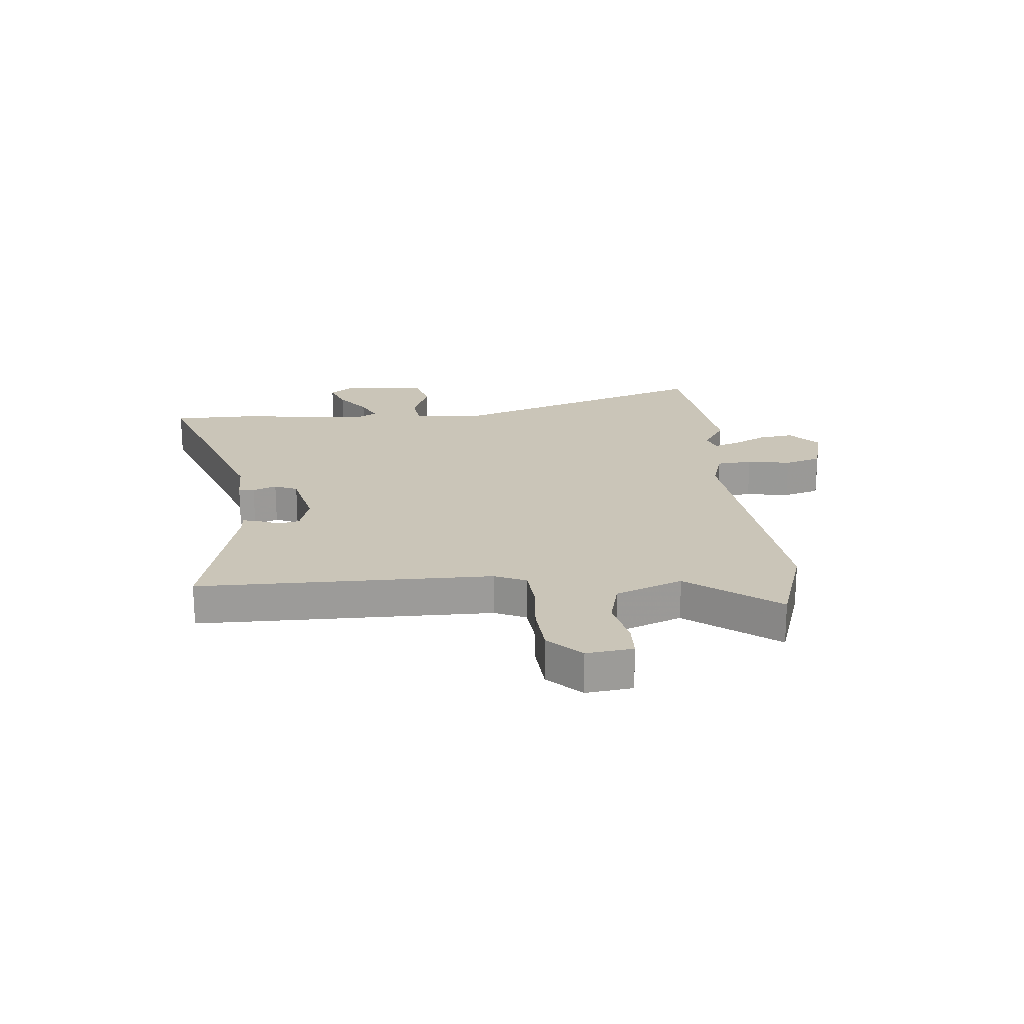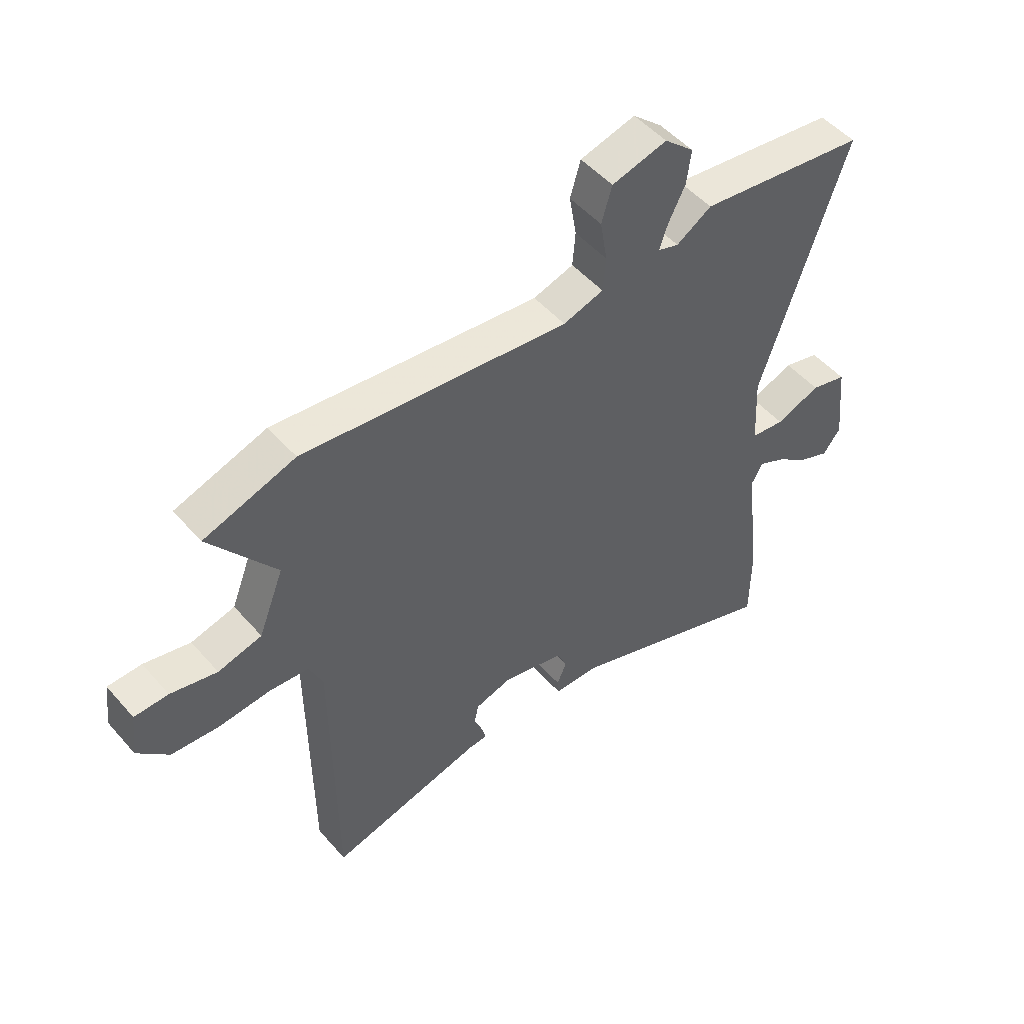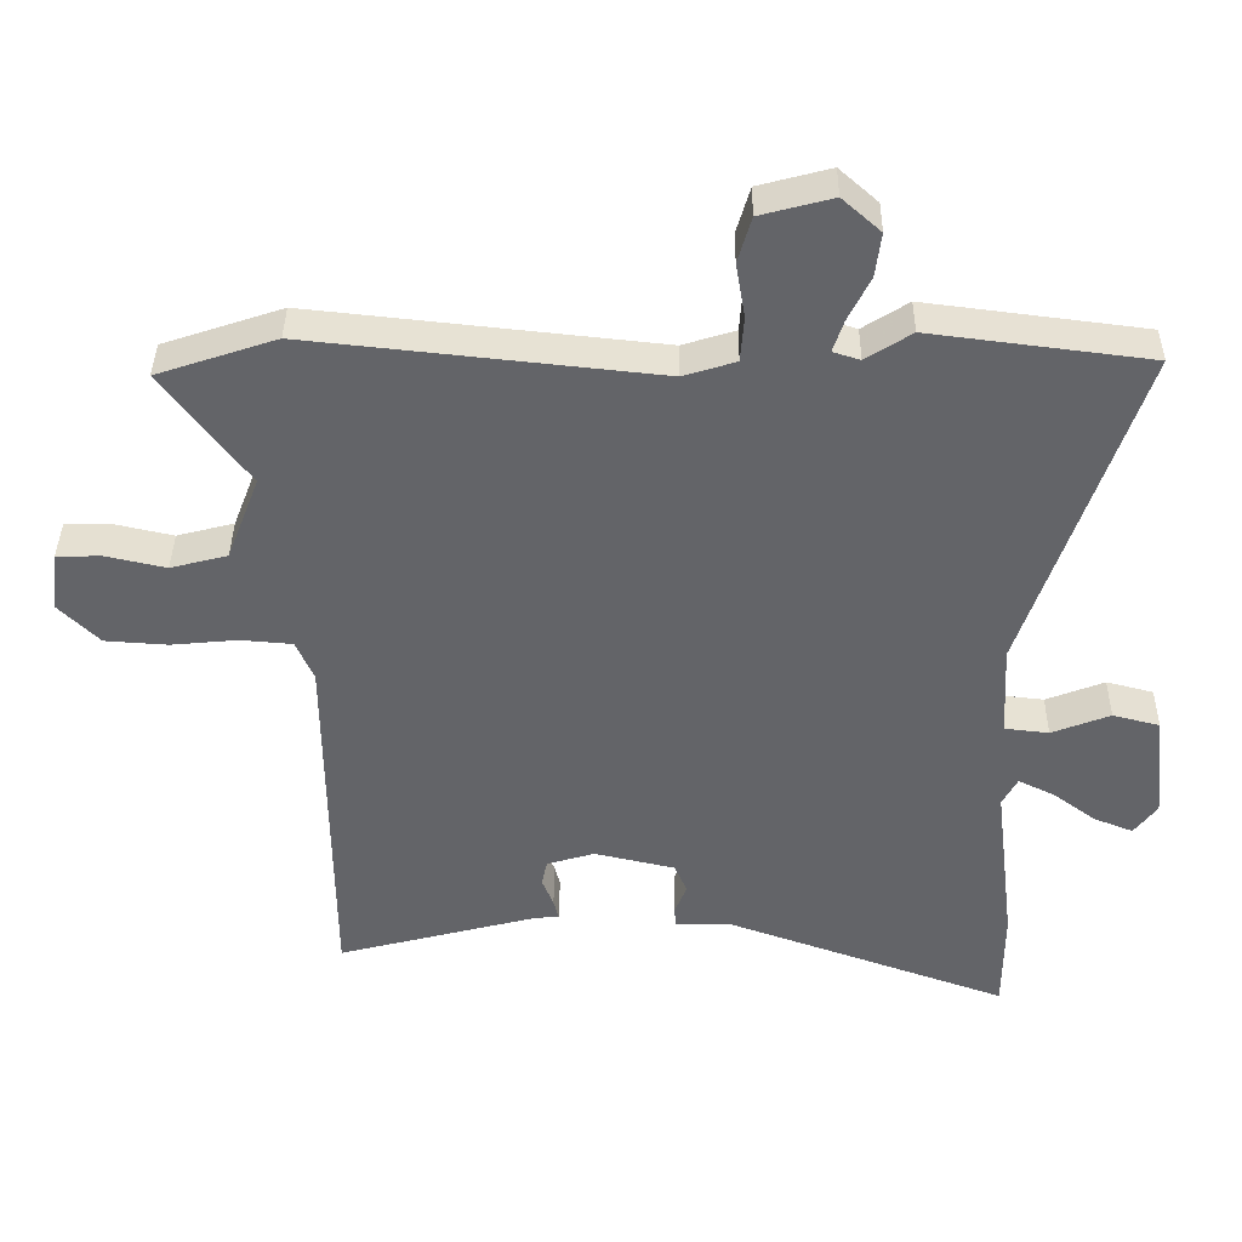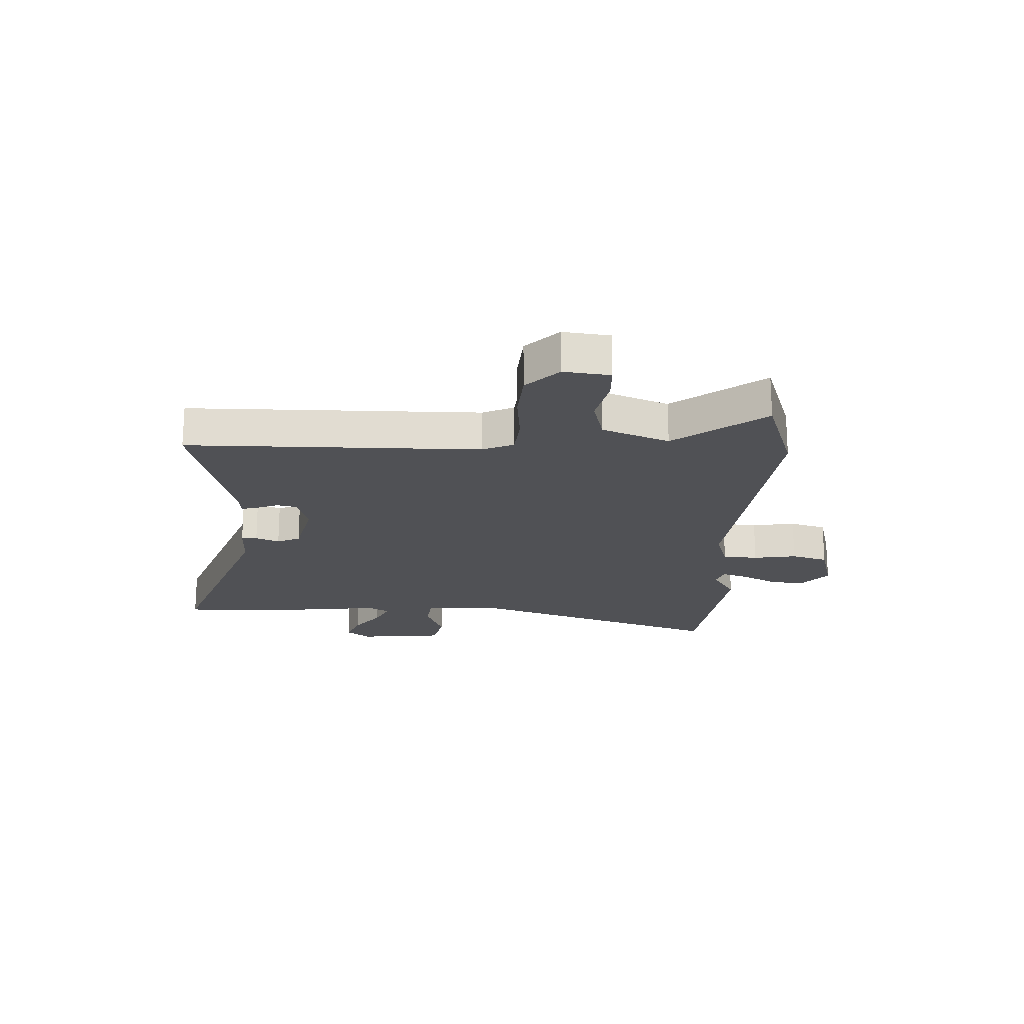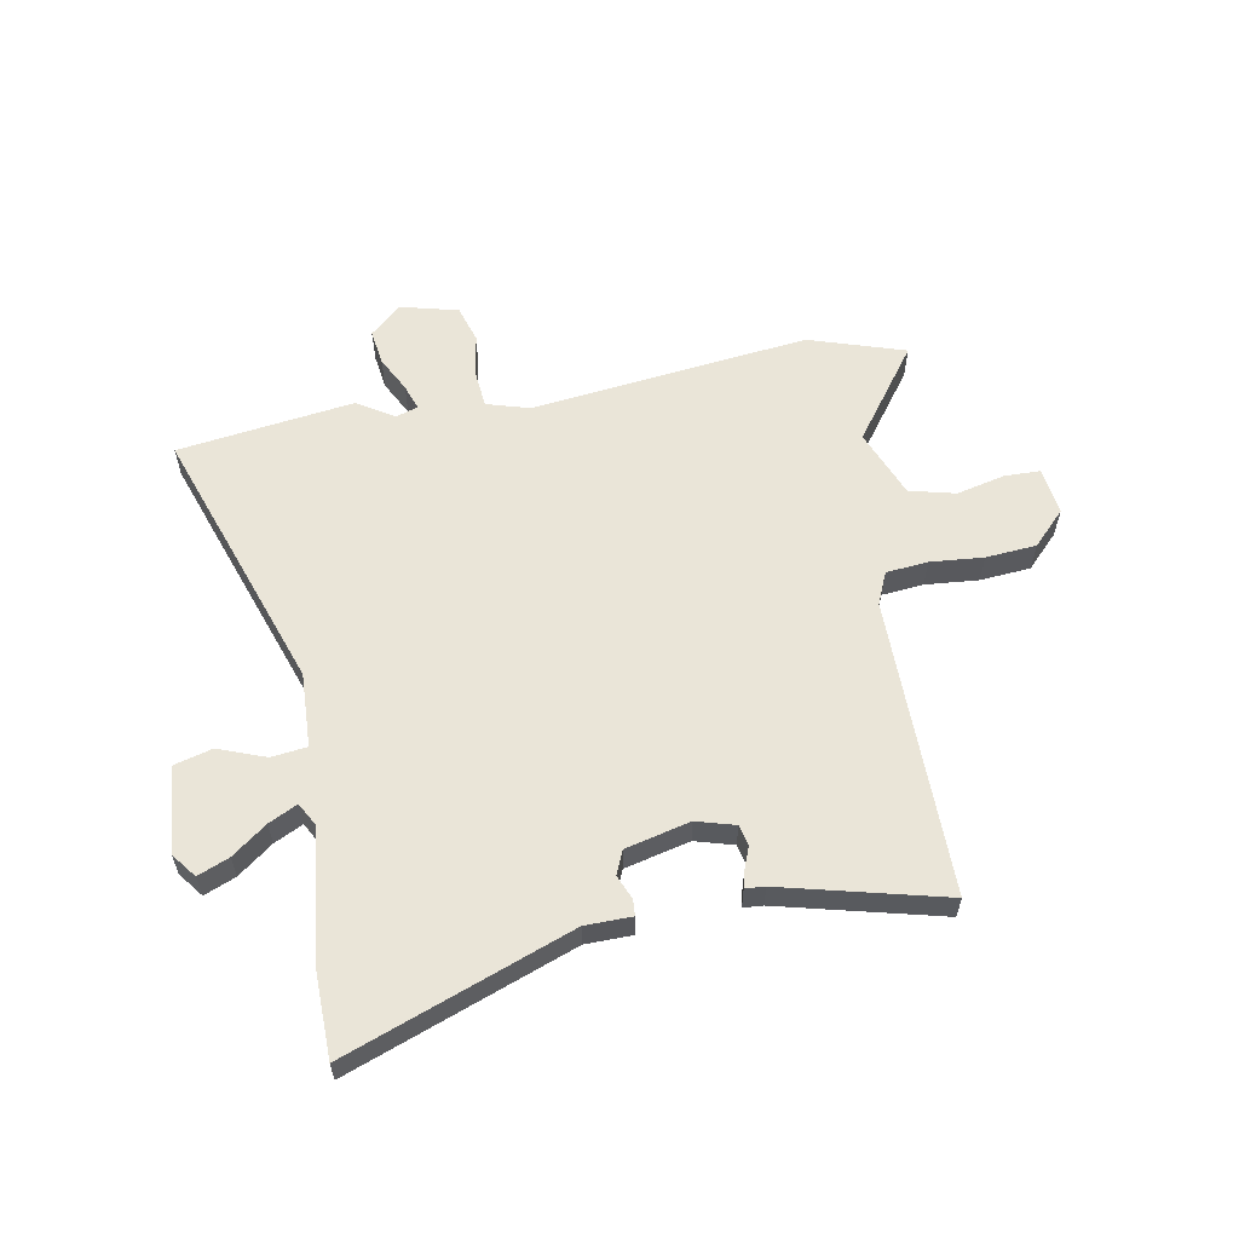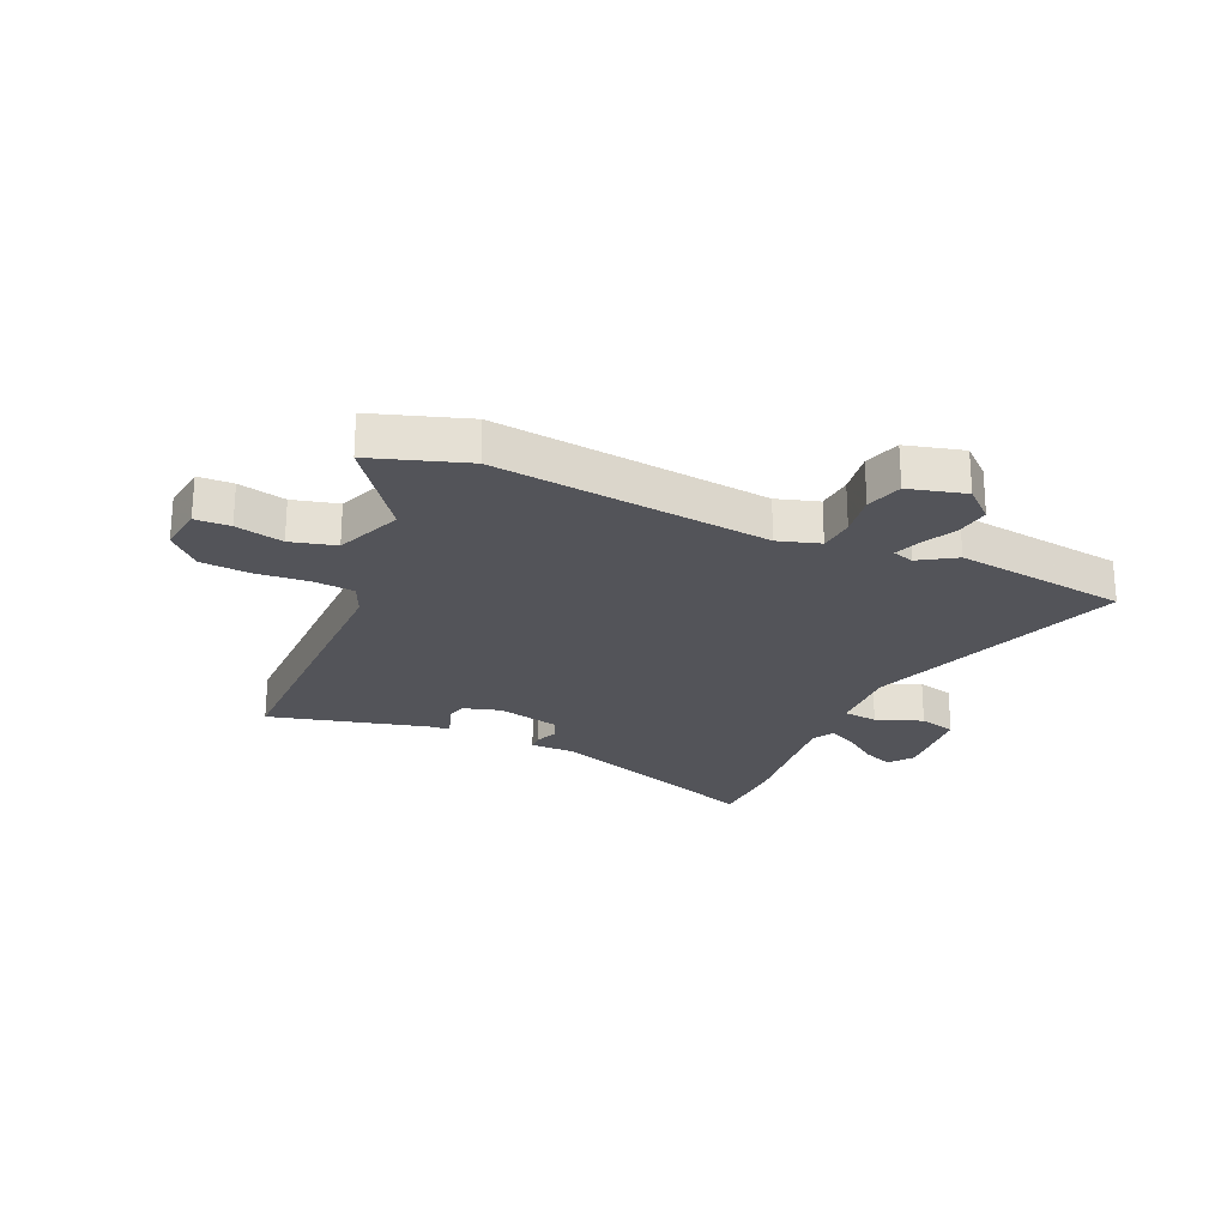
<metadata>
{"format":"obj","ext":"obj","renderer":"f3d","projection":"perspective","resolution":1024,"background":"white","views":[{"elev":20.5,"azim":-95.5,"up":"+Y"},{"elev":50.1,"azim":-39.3,"up":"+Z"},{"elev":38.6,"azim":0.7,"up":"+Z"},{"elev":-20.2,"azim":-92.6,"up":"+Y"},{"elev":59.2,"azim":169.0,"up":"+Y"},{"elev":-23.8,"azim":-24.5,"up":"+Y"}]}
</metadata>
<code>
v 0.305 0.07 0.525
v 0.613 0.07 0.486
v 0.457 0.07 0.02
v 0.464 0.07 -0.11
v 0.526 0.07 -0.117
v 0.608 0.07 -0.085
v 0.674 0.07 -0.102
v 0.69 0.07 -0.253
v 0.658 0.07 -0.296
v 0.603 0.07 -0.274
v 0.542 0.07 -0.229
v 0.492 0.07 -0.205
v 0.471 0.07 -0.244
v 0.5 0.07 -0.48
v 0.499 0.07 -0.626
v 0.105 0.07 -0.485
v 0.024 0.07 -0.485
v 0.022 0.07 -0.457
v 0.039 0.07 -0.415
v 0.021 0.07 -0.374
v -0.092 0.07 -0.348
v -0.159 0.07 -0.368
v -0.167 0.07 -0.404
v -0.151 0.07 -0.444
v -0.144 0.07 -0.472
v -0.178 0.07 -0.475
v -0.46 0.07 -0.549
v -0.464 0.07 -0.028
v -0.489 0.07 0.028
v -0.562 0.07 0.034
v -0.655 0.07 0.025
v -0.743 0.07 0.031
v -0.8 0.07 0.088
v -0.79 0.07 0.171
v -0.728 0.07 0.173
v -0.643 0.07 0.154
v -0.563 0.07 0.175
v -0.517 0.07 0.294
v -0.637 0.07 0.454
v -0.47 0.07 0.51
v 0.017 0.07 0.458
v 0.091 0.07 0.481
v 0.096 0.07 0.544
v 0.083 0.07 0.621
v 0.102 0.07 0.686
v 0.203 0.07 0.713
v 0.257 0.07 0.665
v 0.249 0.07 0.603
v 0.218 0.07 0.541
v 0.203 0.07 0.496
v 0.241 0.07 0.484
v 0.305 0 0.525
v 0.613 0 0.486
v 0.457 0 0.02
v 0.464 0 -0.11
v 0.526 0 -0.117
v 0.608 0 -0.085
v 0.674 0 -0.102
v 0.69 0 -0.253
v 0.658 0 -0.296
v 0.603 0 -0.274
v 0.542 0 -0.229
v 0.492 0 -0.205
v 0.471 0 -0.244
v 0.5 0 -0.48
v 0.499 0 -0.626
v 0.105 0 -0.485
v 0.024 0 -0.485
v 0.022 0 -0.457
v 0.039 0 -0.415
v 0.021 0 -0.374
v -0.092 0 -0.348
v -0.159 0 -0.368
v -0.167 0 -0.404
v -0.151 0 -0.444
v -0.144 0 -0.472
v -0.178 0 -0.475
v -0.46 0 -0.549
v -0.464 0 -0.028
v -0.489 0 0.028
v -0.562 0 0.034
v -0.655 0 0.025
v -0.743 0 0.031
v -0.8 0 0.088
v -0.79 0 0.171
v -0.728 0 0.173
v -0.643 0 0.154
v -0.563 0 0.175
v -0.517 0 0.294
v -0.637 0 0.454
v -0.47 0 0.51
v 0.017 0 0.458
v 0.091 0 0.481
v 0.096 0 0.544
v 0.083 0 0.621
v 0.102 0 0.686
v 0.203 0 0.713
v 0.257 0 0.665
v 0.249 0 0.603
v 0.218 0 0.541
v 0.203 0 0.496
v 0.241 0 0.484
f 47 48 49
f 46 47 49
f 45 46 49
f 44 45 49
f 43 44 49
f 42 43 49 50
f 41 42 50 51
f 38 39 40 41
f 37 38 41 51
f 34 35 36
f 33 34 36
f 32 33 36
f 31 32 36
f 30 31 36
f 29 30 36 37
f 26 27 28
f 26 28 29
f 25 26 29
f 24 25 29
f 23 24 29
f 22 23 29 37
f 16 17 18 19
f 16 19 20
f 15 16 20
f 14 15 20
f 13 14 20
f 12 13 20 21
f 9 10 11
f 8 9 11
f 7 8 11
f 6 7 11
f 5 6 11
f 4 5 11 12
f 51 1 2 3
f 51 3 4
f 37 51 4
f 22 37 4
f 21 22 4
f 4 12 21
f 100 99 98
f 100 98 97
f 100 97 96
f 100 96 95
f 100 95 94
f 101 100 94 93
f 102 101 93 92
f 92 91 90 89
f 102 92 89 88
f 87 86 85
f 87 85 84
f 87 84 83
f 87 83 82
f 87 82 81
f 88 87 81 80
f 79 78 77
f 80 79 77
f 80 77 76
f 80 76 75
f 80 75 74
f 88 80 74 73
f 70 69 68 67
f 71 70 67
f 71 67 66
f 71 66 65
f 71 65 64
f 72 71 64 63
f 62 61 60
f 62 60 59
f 62 59 58
f 62 58 57
f 62 57 56
f 63 62 56 55
f 54 53 52 102
f 55 54 102
f 55 102 88
f 55 88 73
f 55 73 72
f 72 63 55
f 1 52 53 2
f 2 53 54 3
f 3 54 55 4
f 4 55 56 5
f 5 56 57 6
f 6 57 58 7
f 7 58 59 8
f 8 59 60 9
f 9 60 61 10
f 10 61 62 11
f 11 62 63 12
f 12 63 64 13
f 13 64 65 14
f 14 65 66 15
f 15 66 67 16
f 16 67 68 17
f 17 68 69 18
f 18 69 70 19
f 19 70 71 20
f 20 71 72 21
f 21 72 73 22
f 22 73 74 23
f 23 74 75 24
f 24 75 76 25
f 25 76 77 26
f 26 77 78 27
f 27 78 79 28
f 28 79 80 29
f 29 80 81 30
f 30 81 82 31
f 31 82 83 32
f 32 83 84 33
f 33 84 85 34
f 34 85 86 35
f 35 86 87 36
f 36 87 88 37
f 37 88 89 38
f 38 89 90 39
f 39 90 91 40
f 40 91 92 41
f 41 92 93 42
f 42 93 94 43
f 43 94 95 44
f 44 95 96 45
f 45 96 97 46
f 46 97 98 47
f 47 98 99 48
f 48 99 100 49
f 49 100 101 50
f 50 101 102 51
f 51 102 52 1

</code>
